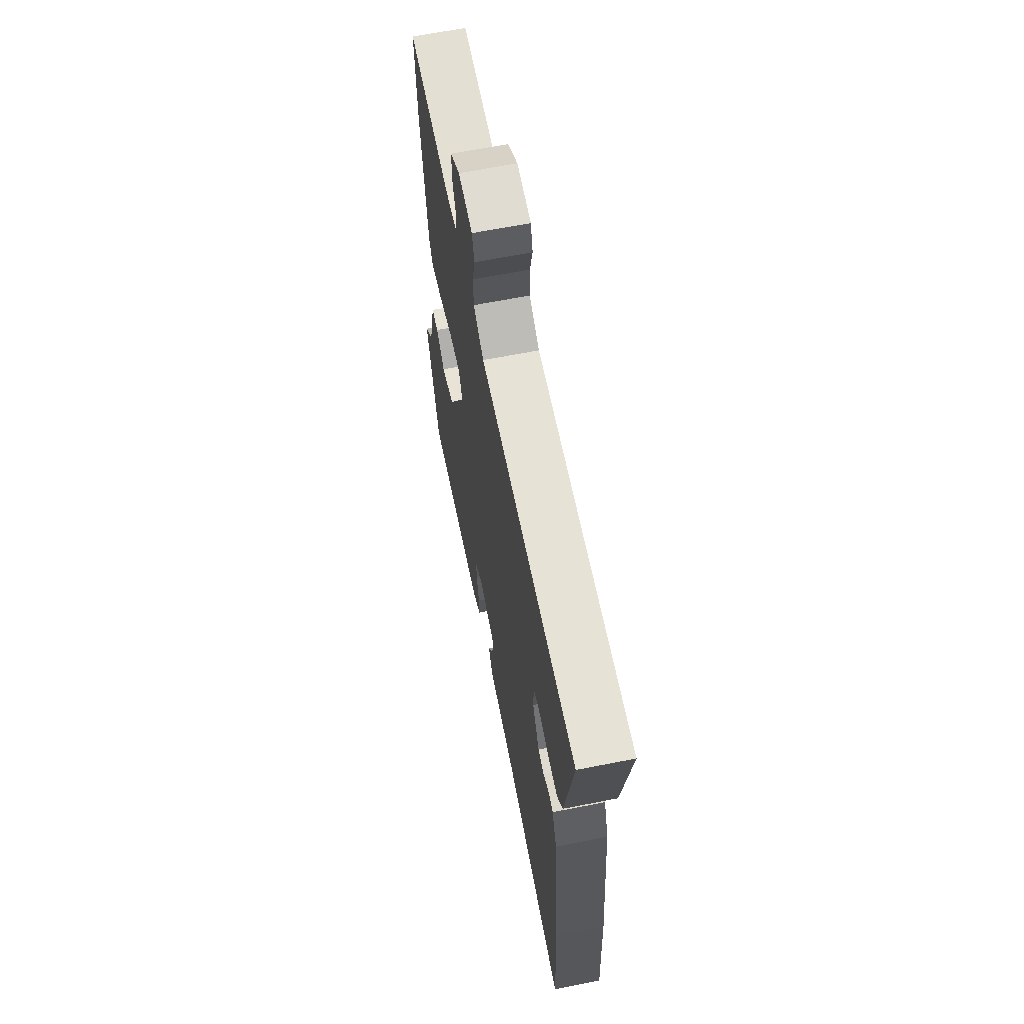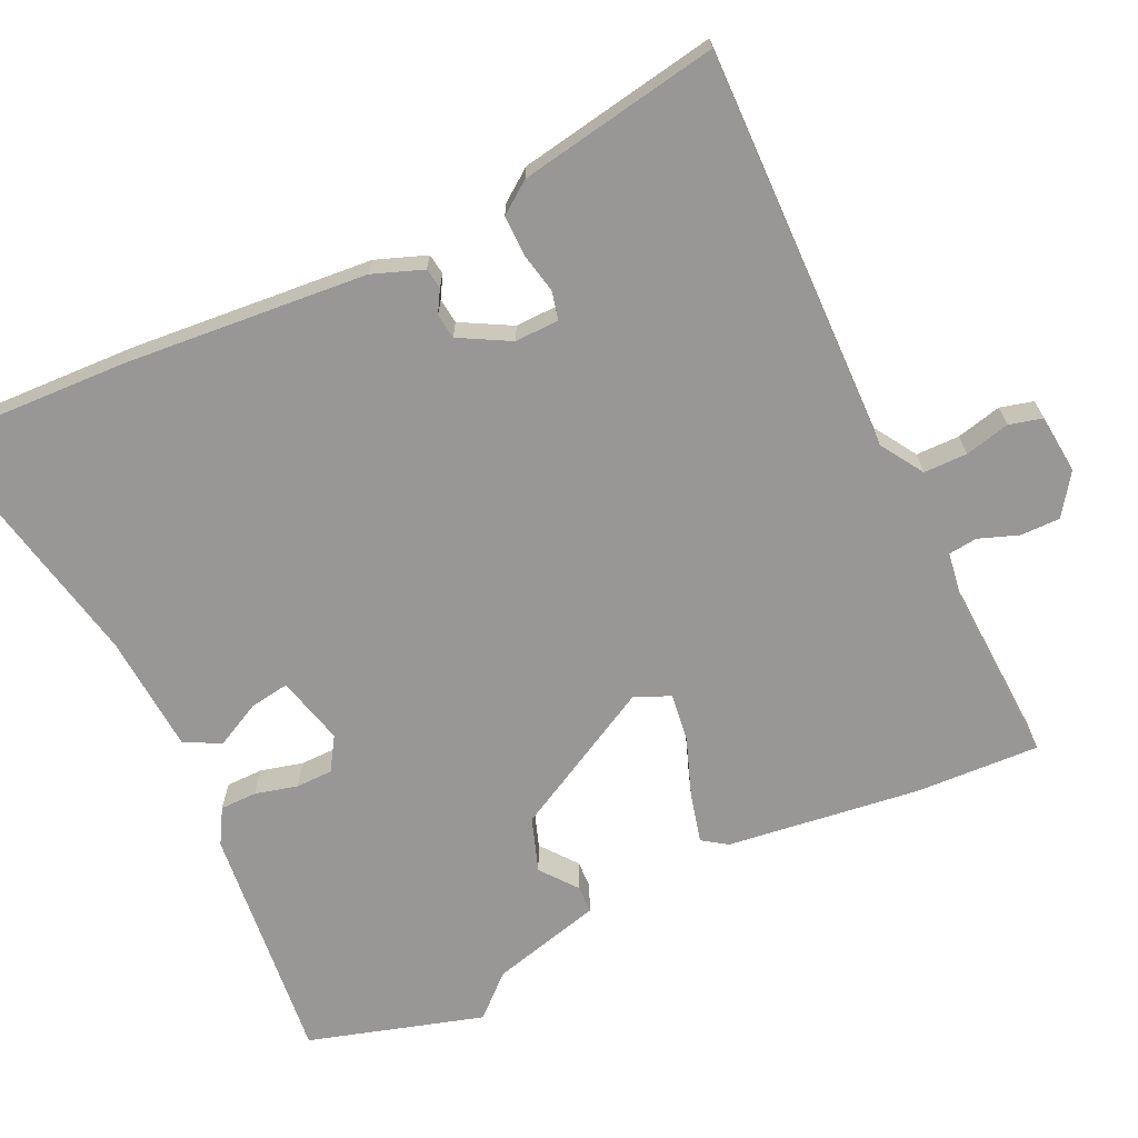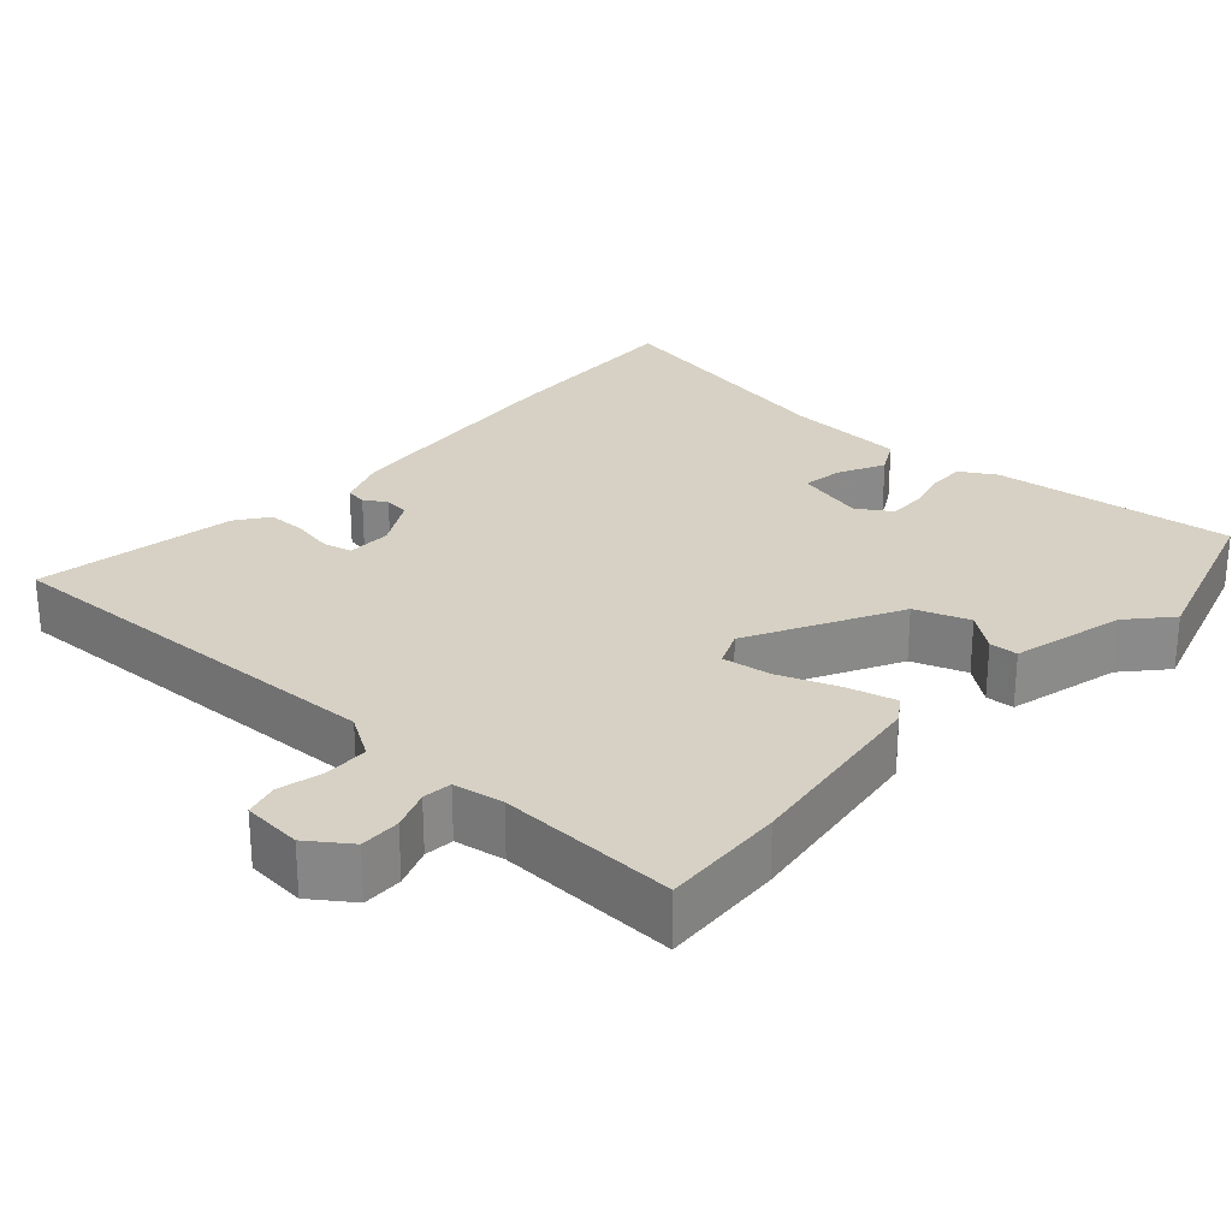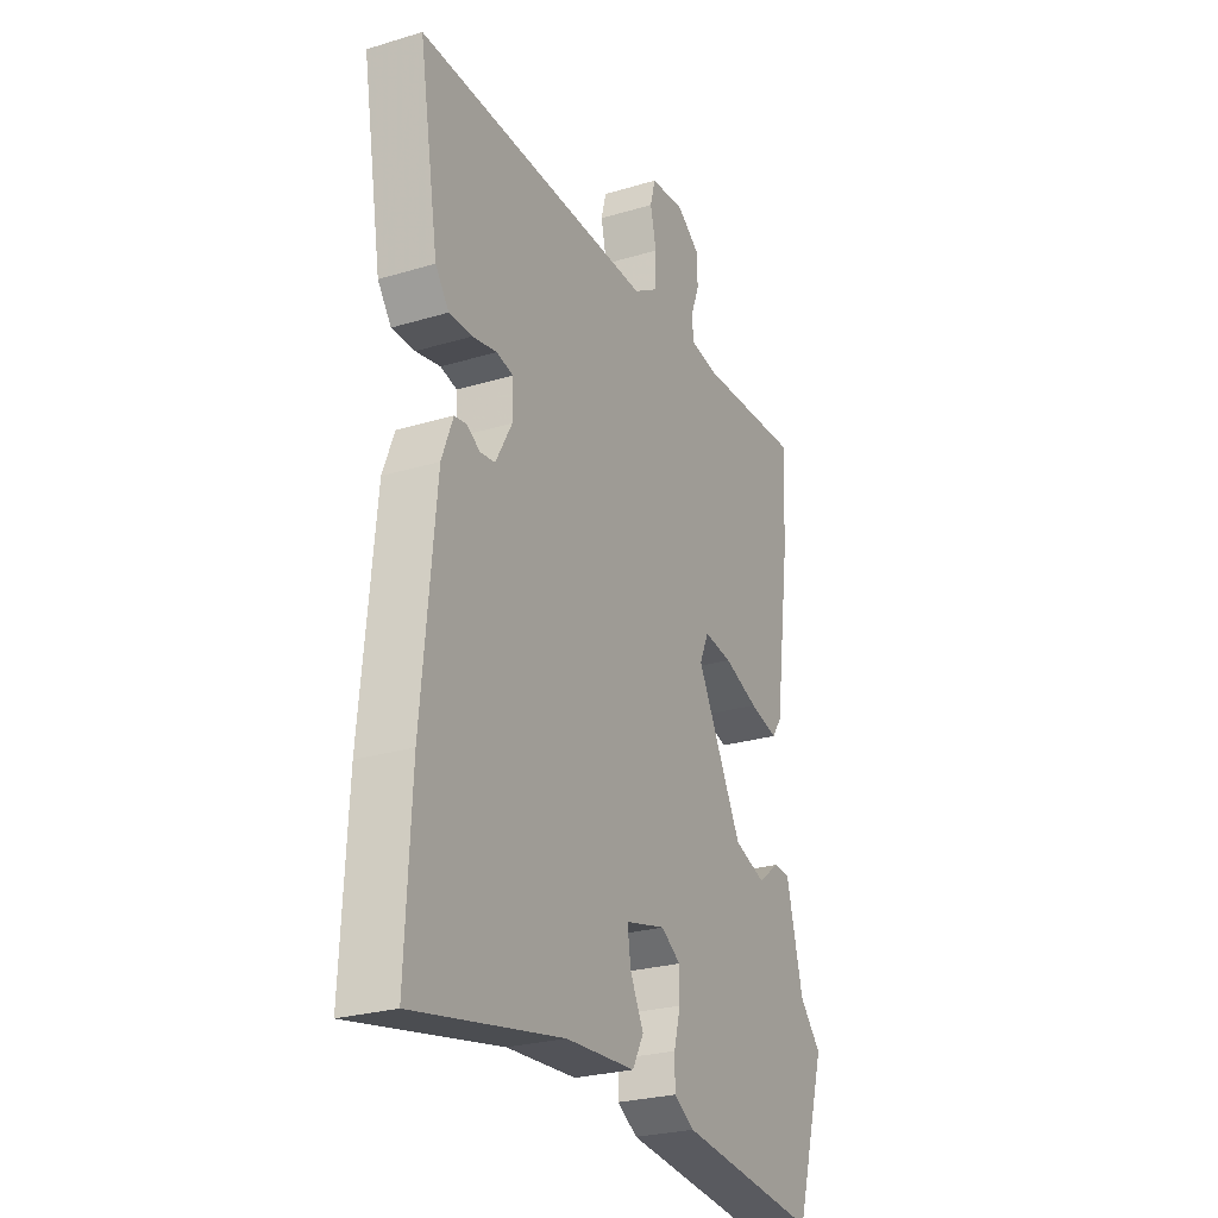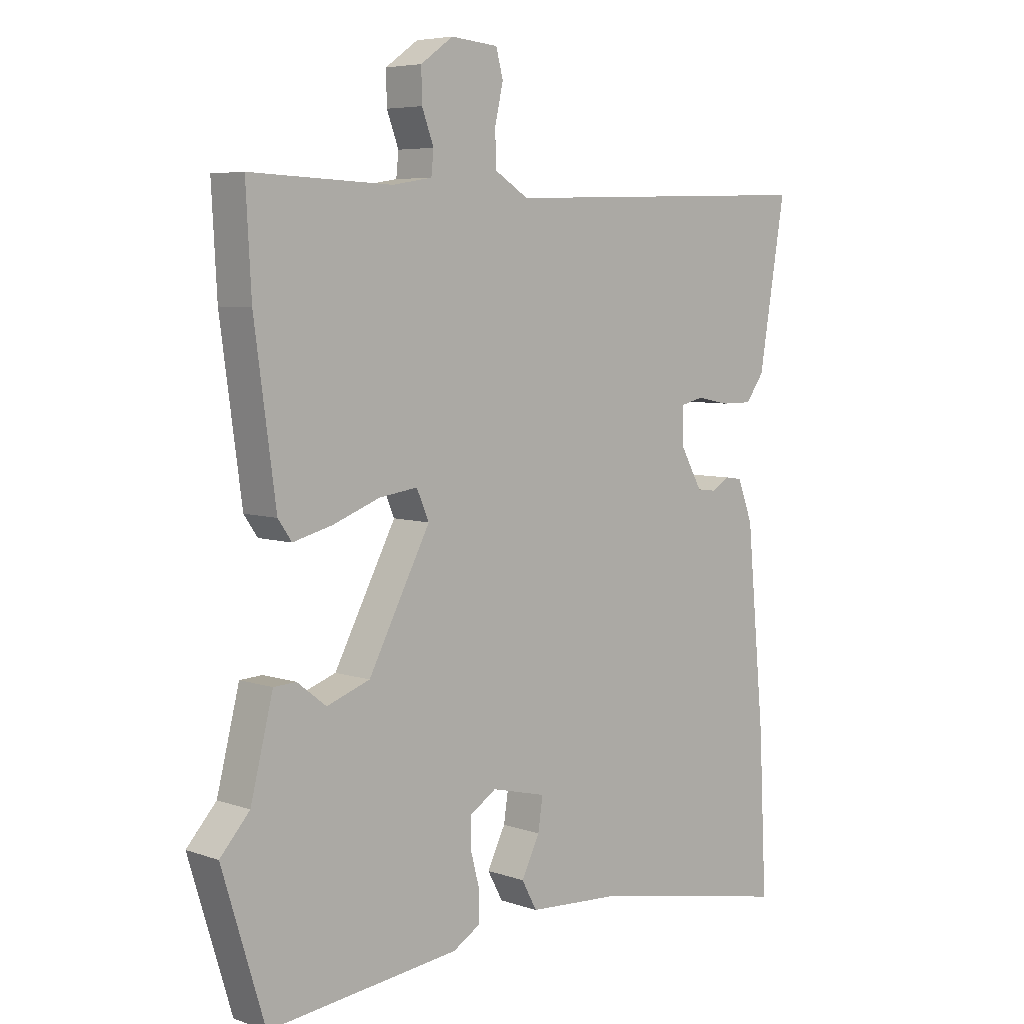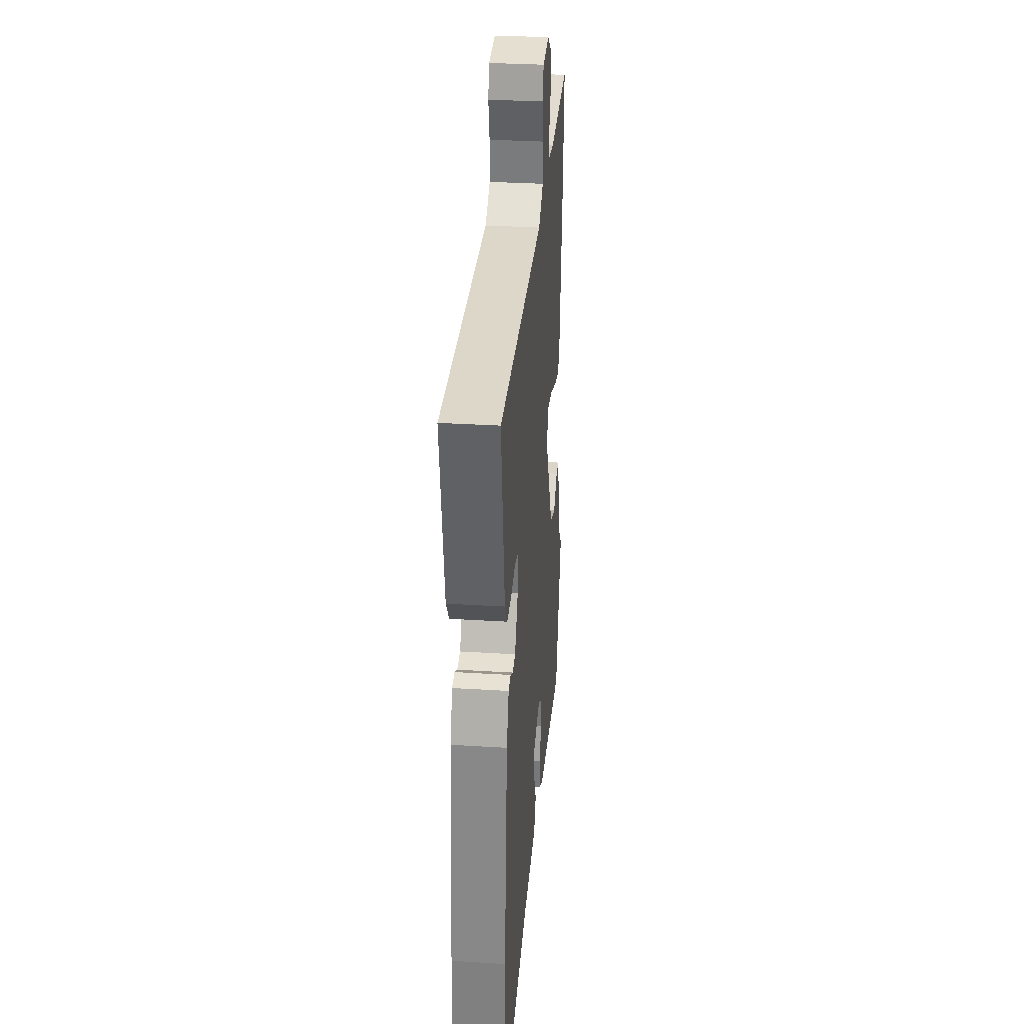
<metadata>
{"format":"obj","ext":"obj","renderer":"f3d","projection":"perspective","resolution":1024,"background":"white","views":[{"elev":64.4,"azim":-101.3,"up":"+Z"},{"elev":-68.3,"azim":-64.3,"up":"+Y"},{"elev":26.8,"azim":42.1,"up":"+Y"},{"elev":-26.0,"azim":-64.4,"up":"+Z"},{"elev":6.0,"azim":136.0,"up":"+Z"},{"elev":32.0,"azim":-85.0,"up":"+Z"}]}
</metadata>
<code>
v -0.503 0.07 -0.568
v -0.49 0.07 -0.303
v -0.459 0.07 0.027
v -0.433 0.07 0.095
v -0.405 0.07 0.099
v -0.375 0.07 0.081
v -0.341 0.07 0.085
v -0.303 0.07 0.153
v -0.304 0.07 0.213
v -0.342 0.07 0.222
v -0.398 0.07 0.211
v -0.451 0.07 0.211
v -0.482 0.07 0.254
v -0.527 0.07 0.525
v 0.02 0.07 0.509
v 0.078 0.07 0.545
v 0.079 0.07 0.604
v 0.065 0.07 0.665
v 0.077 0.07 0.71
v 0.157 0.07 0.717
v 0.212 0.07 0.678
v 0.211 0.07 0.624
v 0.191 0.07 0.571
v 0.195 0.07 0.532
v 0.262 0.07 0.521
v 0.502 0.07 0.531
v 0.493 0.07 0.366
v 0.457 0.07 0.102
v 0.434 0.07 0.069
v 0.368 0.07 0.086
v 0.288 0.07 0.116
v 0.223 0.07 0.125
v 0.202 0.07 0.077
v 0.307 0.07 -0.122
v 0.38 0.07 -0.148
v 0.429 0.07 -0.11
v 0.467 0.07 -0.112
v 0.505 0.07 -0.263
v 0.555 0.07 -0.319
v 0.483 0.07 -0.555
v 0.158 0.07 -0.518
v 0.111 0.07 -0.49
v 0.111 0.07 -0.44
v 0.126 0.07 -0.383
v 0.126 0.07 -0.333
v 0.081 0.07 -0.304
v -0.012 0.07 -0.327
v -0.004 0.07 -0.381
v 0.027 0.07 -0.443
v 0.001 0.07 -0.491
v -0.16 0.07 -0.501
v -0.503 0 -0.568
v -0.49 0 -0.303
v -0.459 0 0.027
v -0.433 0 0.095
v -0.405 0 0.099
v -0.375 0 0.081
v -0.341 0 0.085
v -0.303 0 0.153
v -0.304 0 0.213
v -0.342 0 0.222
v -0.398 0 0.211
v -0.451 0 0.211
v -0.482 0 0.254
v -0.527 0 0.525
v 0.02 0 0.509
v 0.078 0 0.545
v 0.079 0 0.604
v 0.065 0 0.665
v 0.077 0 0.71
v 0.157 0 0.717
v 0.212 0 0.678
v 0.211 0 0.624
v 0.191 0 0.571
v 0.195 0 0.532
v 0.262 0 0.521
v 0.502 0 0.531
v 0.493 0 0.366
v 0.457 0 0.102
v 0.434 0 0.069
v 0.368 0 0.086
v 0.288 0 0.116
v 0.223 0 0.125
v 0.202 0 0.077
v 0.307 0 -0.122
v 0.38 0 -0.148
v 0.429 0 -0.11
v 0.467 0 -0.112
v 0.505 0 -0.263
v 0.555 0 -0.319
v 0.483 0 -0.555
v 0.158 0 -0.518
v 0.111 0 -0.49
v 0.111 0 -0.44
v 0.126 0 -0.383
v 0.126 0 -0.333
v 0.081 0 -0.304
v -0.012 0 -0.327
v -0.004 0 -0.381
v 0.027 0 -0.443
v 0.001 0 -0.491
v -0.16 0 -0.501
f 48 49 50 51
f 47 48 51 1
f 41 42 43 44
f 41 44 45
f 38 39 40 41
f 38 41 45
f 35 36 37 38
f 34 35 38 45
f 33 34 45 46
f 28 29 30 31
f 28 31 32
f 25 26 27 28
f 24 25 28 32
f 23 24 32 33
f 21 22 23
f 20 21 23
f 17 18 19 20
f 16 17 20 23
f 15 16 23 33
f 10 11 12 13
f 10 13 14 15
f 3 4 5 6
f 3 6 7
f 47 1 2 3
f 47 3 7
f 46 47 7 8
f 33 46 8 9
f 15 33 9
f 9 10 15
f 102 101 100 99
f 52 102 99 98
f 95 94 93 92
f 96 95 92
f 92 91 90 89
f 96 92 89
f 89 88 87 86
f 96 89 86 85
f 97 96 85 84
f 82 81 80 79
f 83 82 79
f 79 78 77 76
f 83 79 76 75
f 84 83 75 74
f 74 73 72
f 74 72 71
f 71 70 69 68
f 74 71 68 67
f 84 74 67 66
f 64 63 62 61
f 66 65 64 61
f 57 56 55 54
f 58 57 54
f 54 53 52 98
f 58 54 98
f 59 58 98 97
f 60 59 97 84
f 60 84 66
f 66 61 60
f 1 52 53 2
f 2 53 54 3
f 3 54 55 4
f 4 55 56 5
f 5 56 57 6
f 6 57 58 7
f 7 58 59 8
f 8 59 60 9
f 9 60 61 10
f 10 61 62 11
f 11 62 63 12
f 12 63 64 13
f 13 64 65 14
f 14 65 66 15
f 15 66 67 16
f 16 67 68 17
f 17 68 69 18
f 18 69 70 19
f 19 70 71 20
f 20 71 72 21
f 21 72 73 22
f 22 73 74 23
f 23 74 75 24
f 24 75 76 25
f 25 76 77 26
f 26 77 78 27
f 27 78 79 28
f 28 79 80 29
f 29 80 81 30
f 30 81 82 31
f 31 82 83 32
f 32 83 84 33
f 33 84 85 34
f 34 85 86 35
f 35 86 87 36
f 36 87 88 37
f 37 88 89 38
f 38 89 90 39
f 39 90 91 40
f 40 91 92 41
f 41 92 93 42
f 42 93 94 43
f 43 94 95 44
f 44 95 96 45
f 45 96 97 46
f 46 97 98 47
f 47 98 99 48
f 48 99 100 49
f 49 100 101 50
f 50 101 102 51
f 51 102 52 1

</code>
